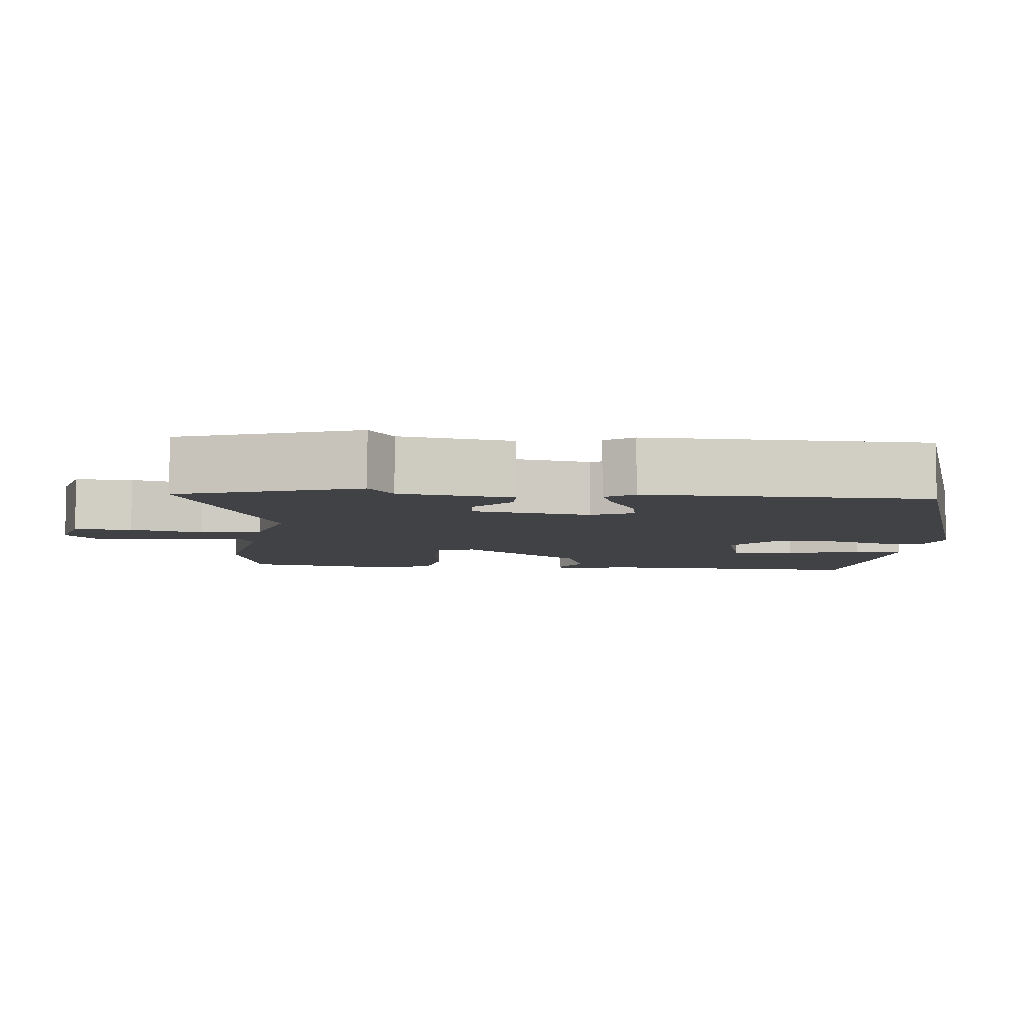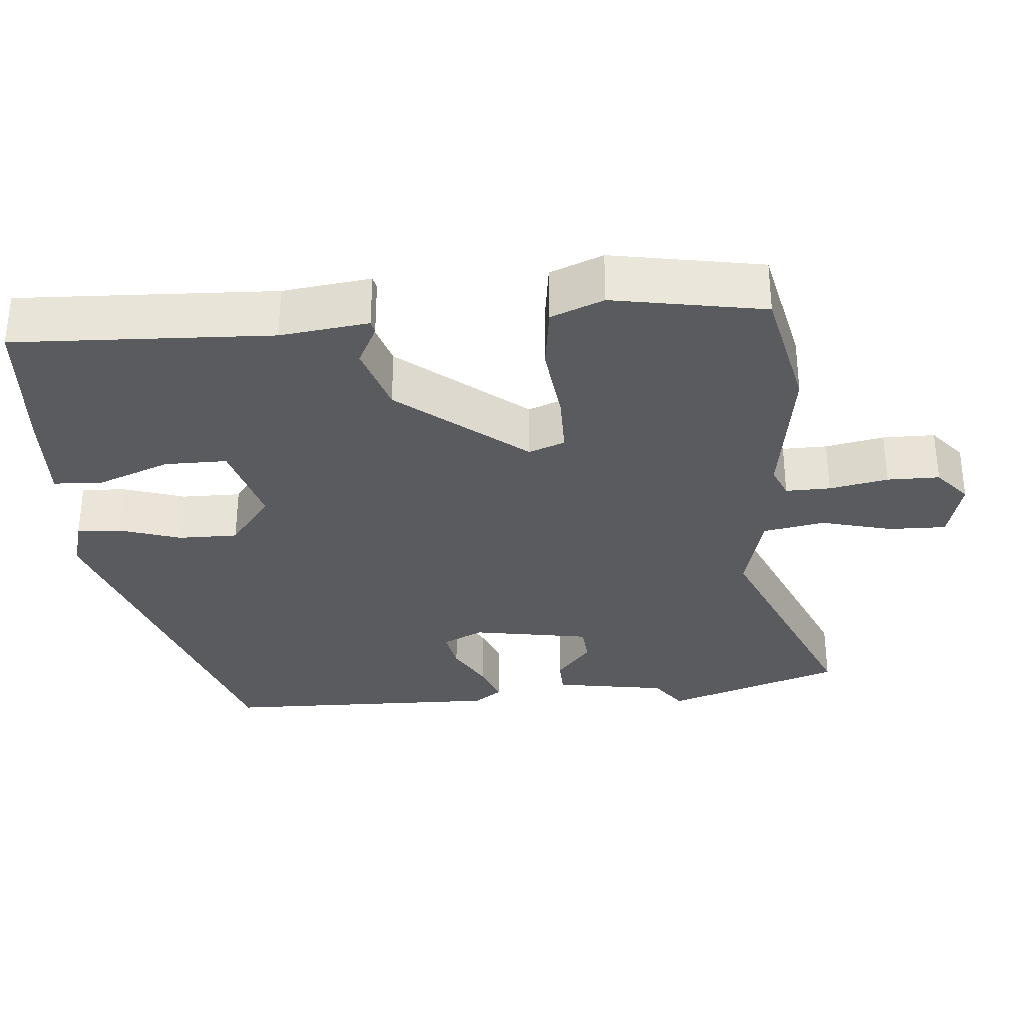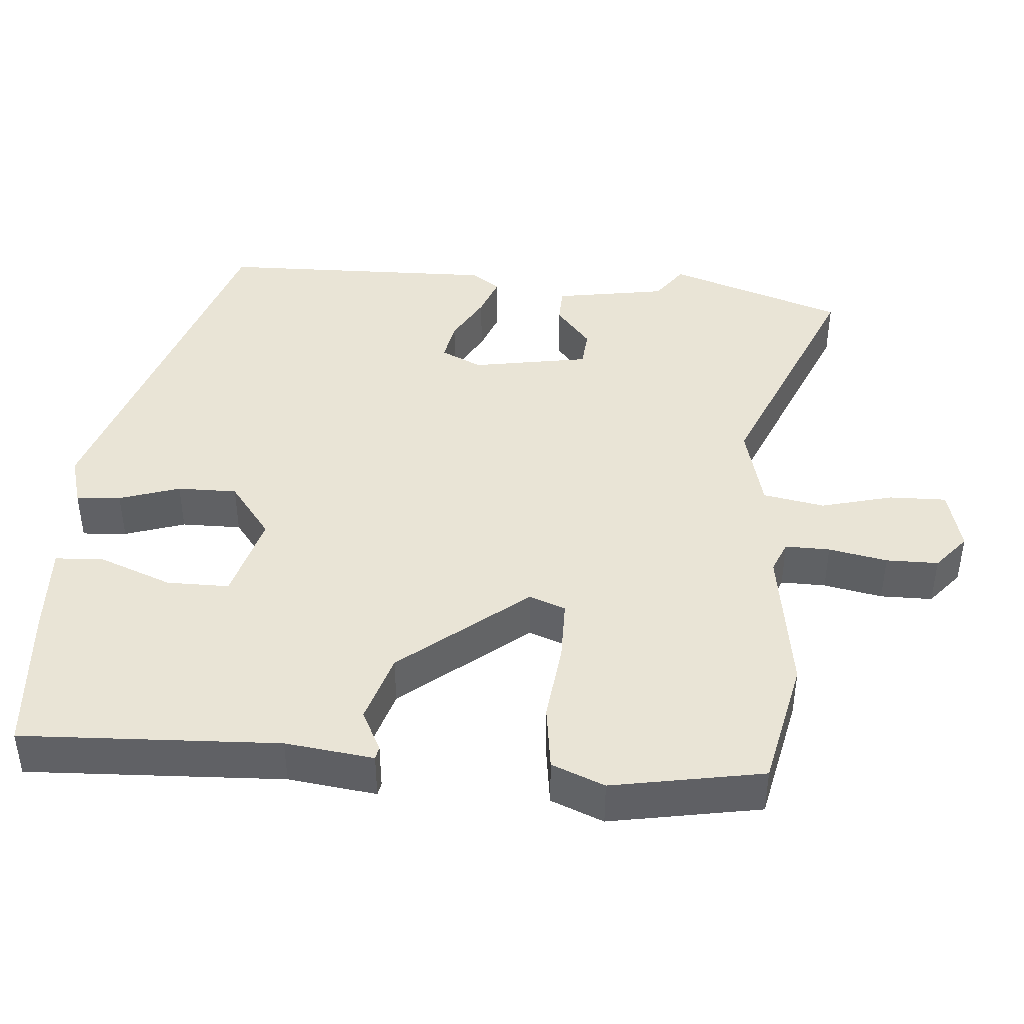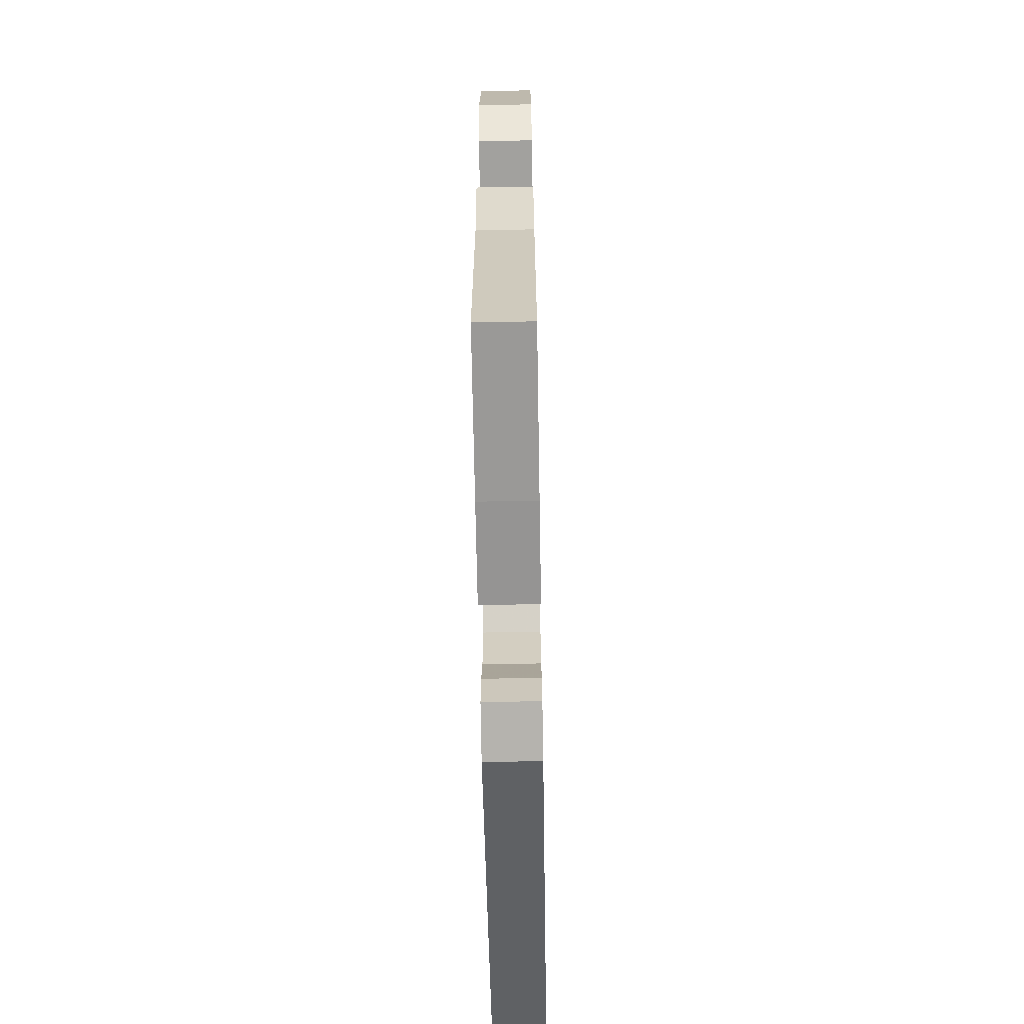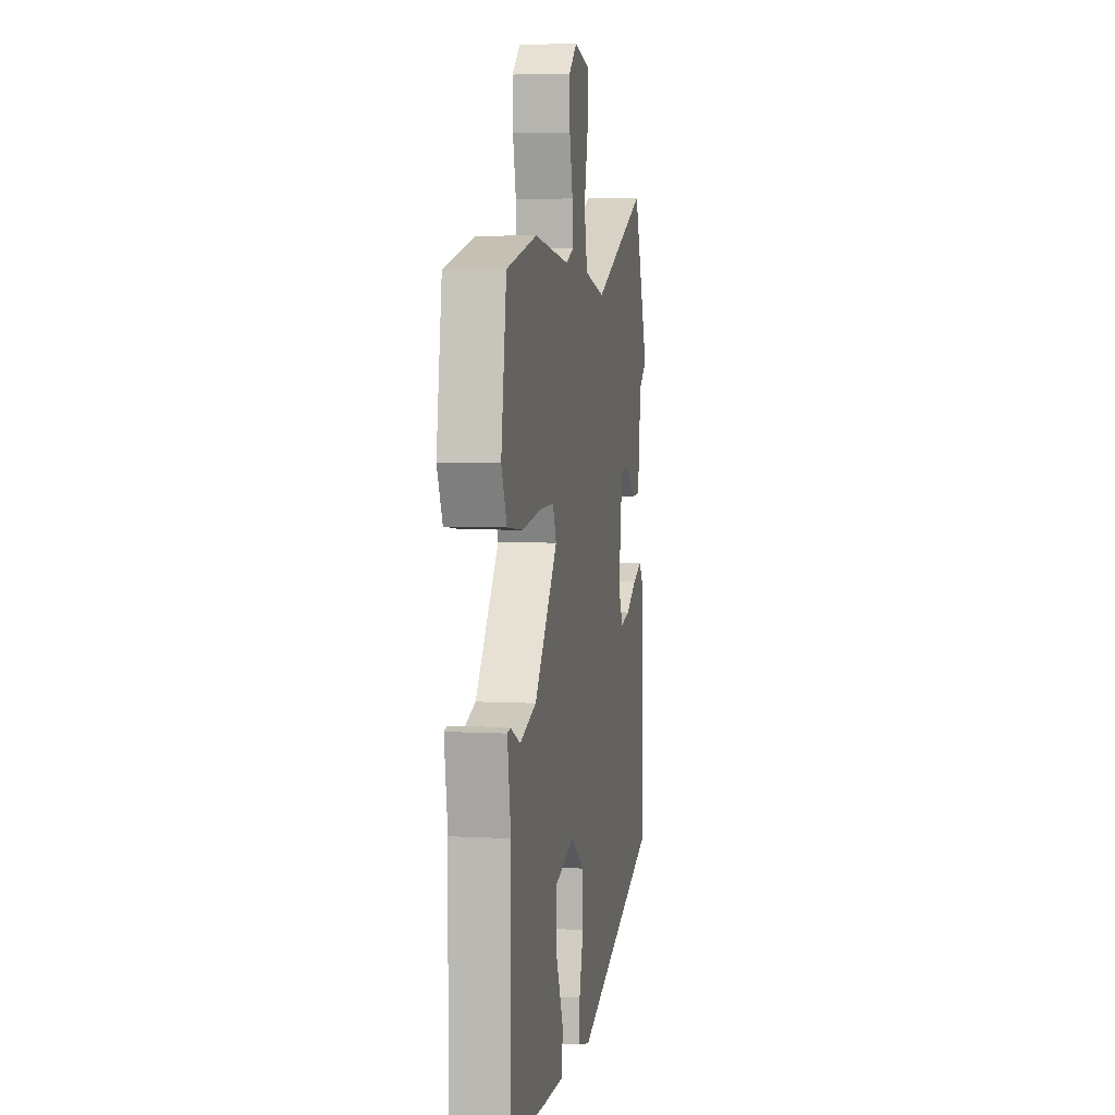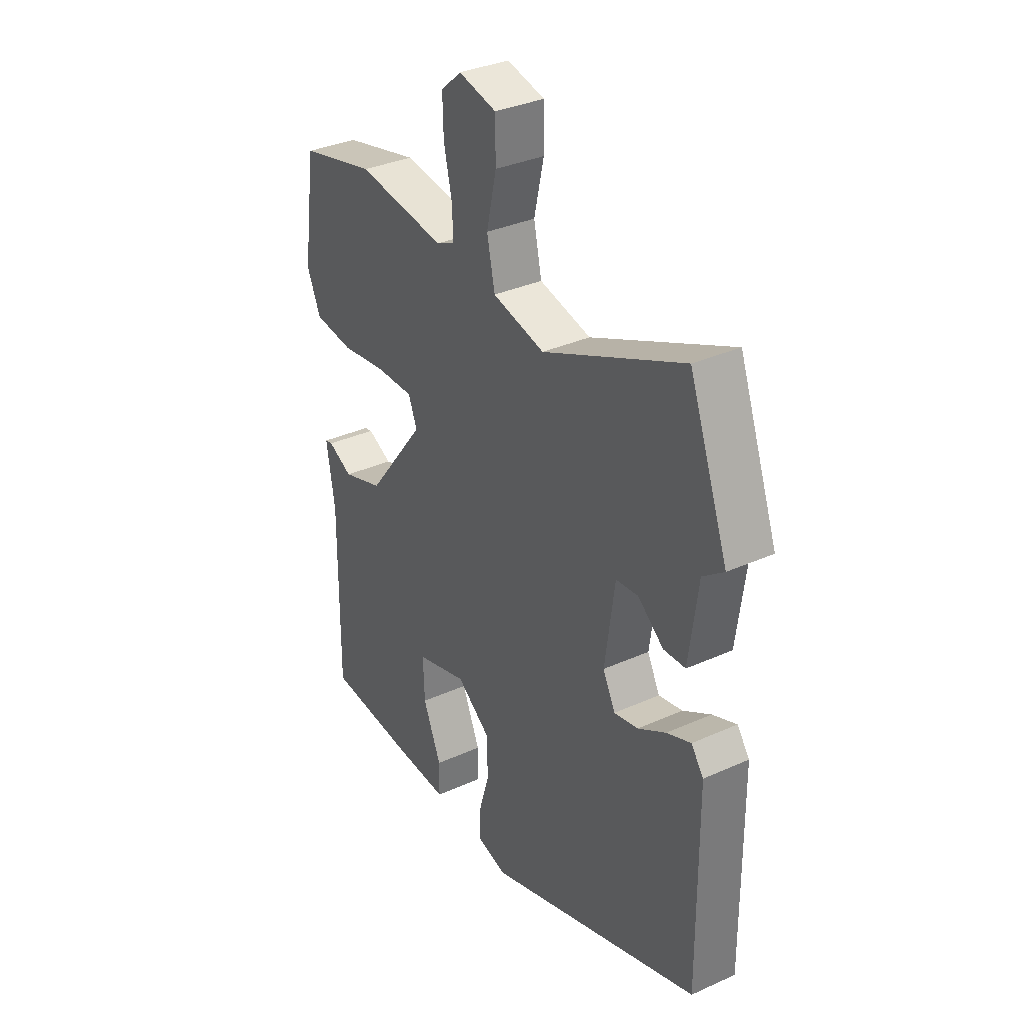
<metadata>
{"format":"obj","ext":"obj","renderer":"f3d","projection":"perspective","resolution":1024,"background":"white","views":[{"elev":-6.4,"azim":82.5,"up":"+Y"},{"elev":-32.2,"azim":-86.9,"up":"+Y"},{"elev":42.7,"azim":-87.2,"up":"+Y"},{"elev":-66.2,"azim":-89.0,"up":"+Z"},{"elev":4.7,"azim":-79.9,"up":"+Z"},{"elev":34.5,"azim":58.9,"up":"+Z"}]}
</metadata>
<code>
v -0.501 0.07 0.5
v -0.329 0.07 0.543
v -0.128 0.07 0.519
v -0.086 0.07 0.538
v -0.089 0.07 0.598
v -0.107 0.07 0.676
v -0.109 0.07 0.746
v -0.063 0.07 0.787
v 0.022 0.07 0.768
v 0.023 0.07 0.691
v 0.001 0.07 0.594
v 0.019 0.07 0.512
v 0.136 0.07 0.486
v 0.451 0.07 0.63
v 0.539 0.07 0.396
v 0.492 0.07 0.36
v 0.472 0.07 0.209
v 0.423 0.07 0.206
v 0.365 0.07 0.251
v 0.315 0.07 0.245
v 0.293 0.07 0.087
v 0.321 0.07 0.033
v 0.375 0.07 0.045
v 0.438 0.07 0.083
v 0.492 0.07 0.105
v 0.52 0.07 0.068
v 0.524 0.07 -0.307
v 0.034 0.07 -0.482
v -0.034 0.07 -0.465
v -0.032 0.07 -0.405
v -0.008 0.07 -0.323
v -0.01 0.07 -0.243
v -0.086 0.07 -0.189
v -0.202 0.07 -0.225
v -0.199 0.07 -0.309
v -0.158 0.07 -0.405
v -0.159 0.07 -0.471
v -0.283 0.07 -0.469
v -0.485 0.07 -0.459
v -0.481 0.07 -0.114
v -0.5 0.07 0.004
v -0.483 0.07 0.008
v -0.427 0.07 -0.018
v -0.334 0.07 0.014
v -0.202 0.07 0.187
v -0.222 0.07 0.235
v -0.305 0.07 0.233
v -0.411 0.07 0.217
v -0.5 0.07 0.226
v -0.531 0.07 0.296
v -0.501 0 0.5
v -0.329 0 0.543
v -0.128 0 0.519
v -0.086 0 0.538
v -0.089 0 0.598
v -0.107 0 0.676
v -0.109 0 0.746
v -0.063 0 0.787
v 0.022 0 0.768
v 0.023 0 0.691
v 0.001 0 0.594
v 0.019 0 0.512
v 0.136 0 0.486
v 0.451 0 0.63
v 0.539 0 0.396
v 0.492 0 0.36
v 0.472 0 0.209
v 0.423 0 0.206
v 0.365 0 0.251
v 0.315 0 0.245
v 0.293 0 0.087
v 0.321 0 0.033
v 0.375 0 0.045
v 0.438 0 0.083
v 0.492 0 0.105
v 0.52 0 0.068
v 0.524 0 -0.307
v 0.034 0 -0.482
v -0.034 0 -0.465
v -0.032 0 -0.405
v -0.008 0 -0.323
v -0.01 0 -0.243
v -0.086 0 -0.189
v -0.202 0 -0.225
v -0.199 0 -0.309
v -0.158 0 -0.405
v -0.159 0 -0.471
v -0.283 0 -0.469
v -0.485 0 -0.459
v -0.481 0 -0.114
v -0.5 0 0.004
v -0.483 0 0.008
v -0.427 0 -0.018
v -0.334 0 0.014
v -0.202 0 0.187
v -0.222 0 0.235
v -0.305 0 0.233
v -0.411 0 0.217
v -0.5 0 0.226
v -0.531 0 0.296
f 47 48 49 50
f 46 47 50 1
f 40 41 42 43
f 40 43 44
f 39 40 44
f 38 39 44 45
f 35 36 37 38
f 34 35 38
f 28 29 30 31
f 28 31 32
f 27 28 32
f 26 27 32 33
f 23 24 25 26
f 22 23 26 33
f 16 17 18 19
f 16 19 20
f 13 14 15 16
f 12 13 16 20
f 8 9 10 11
f 8 11 12
f 5 6 7 8
f 4 5 8 12
f 3 4 12 20
f 46 1 2 3
f 45 46 3 20
f 34 38 45
f 34 45 20 21
f 21 22 33 34
f 100 99 98 97
f 51 100 97 96
f 93 92 91 90
f 94 93 90
f 94 90 89
f 95 94 89 88
f 88 87 86 85
f 88 85 84
f 81 80 79 78
f 82 81 78
f 82 78 77
f 83 82 77 76
f 76 75 74 73
f 83 76 73 72
f 69 68 67 66
f 70 69 66
f 66 65 64 63
f 70 66 63 62
f 61 60 59 58
f 62 61 58
f 58 57 56 55
f 62 58 55 54
f 70 62 54 53
f 53 52 51 96
f 70 53 96 95
f 95 88 84
f 71 70 95 84
f 84 83 72 71
f 1 51 52 2
f 2 52 53 3
f 3 53 54 4
f 4 54 55 5
f 5 55 56 6
f 6 56 57 7
f 7 57 58 8
f 8 58 59 9
f 9 59 60 10
f 10 60 61 11
f 11 61 62 12
f 12 62 63 13
f 13 63 64 14
f 14 64 65 15
f 15 65 66 16
f 16 66 67 17
f 17 67 68 18
f 18 68 69 19
f 19 69 70 20
f 20 70 71 21
f 21 71 72 22
f 22 72 73 23
f 23 73 74 24
f 24 74 75 25
f 25 75 76 26
f 26 76 77 27
f 27 77 78 28
f 28 78 79 29
f 29 79 80 30
f 30 80 81 31
f 31 81 82 32
f 32 82 83 33
f 33 83 84 34
f 34 84 85 35
f 35 85 86 36
f 36 86 87 37
f 37 87 88 38
f 38 88 89 39
f 39 89 90 40
f 40 90 91 41
f 41 91 92 42
f 42 92 93 43
f 43 93 94 44
f 44 94 95 45
f 45 95 96 46
f 46 96 97 47
f 47 97 98 48
f 48 98 99 49
f 49 99 100 50
f 50 100 51 1

</code>
